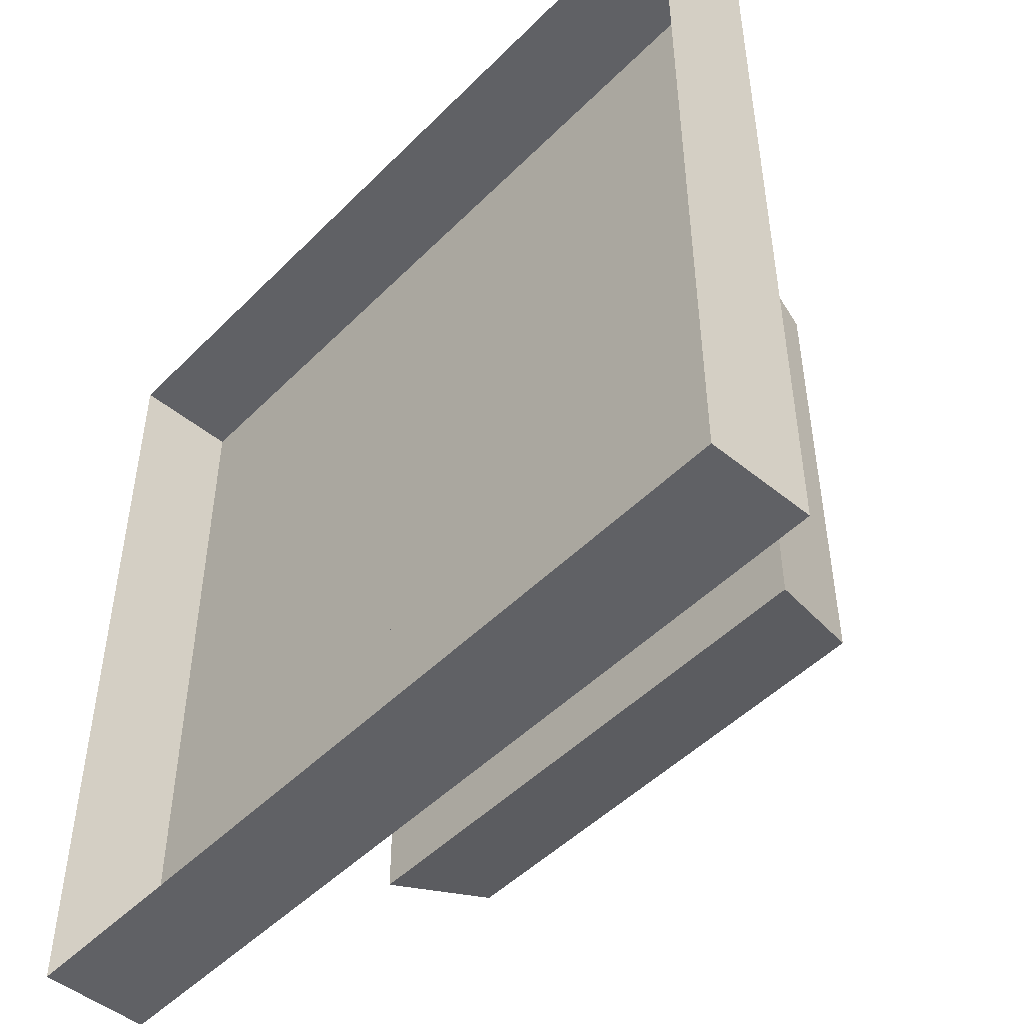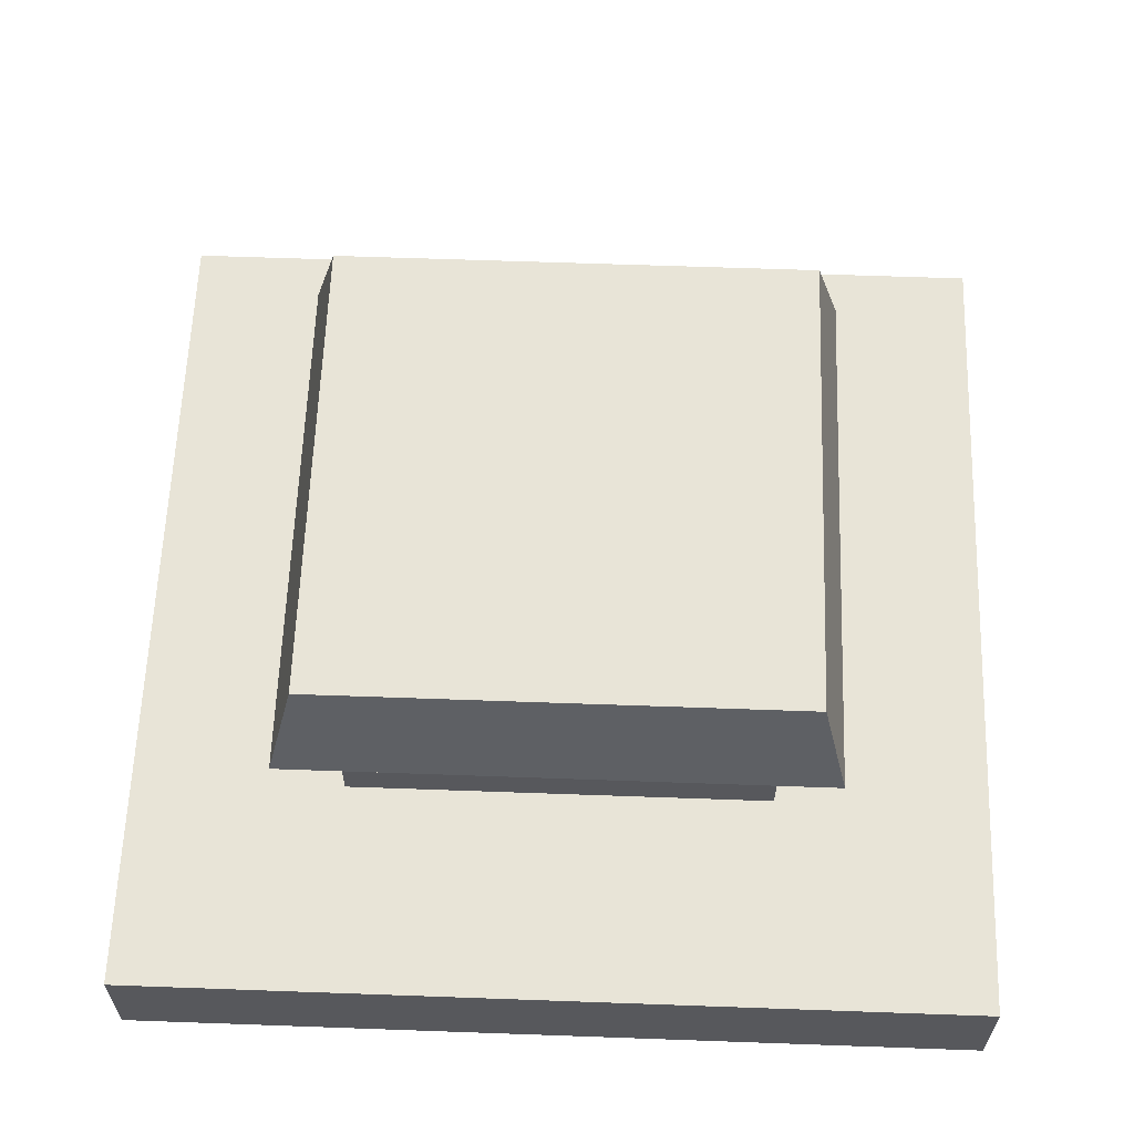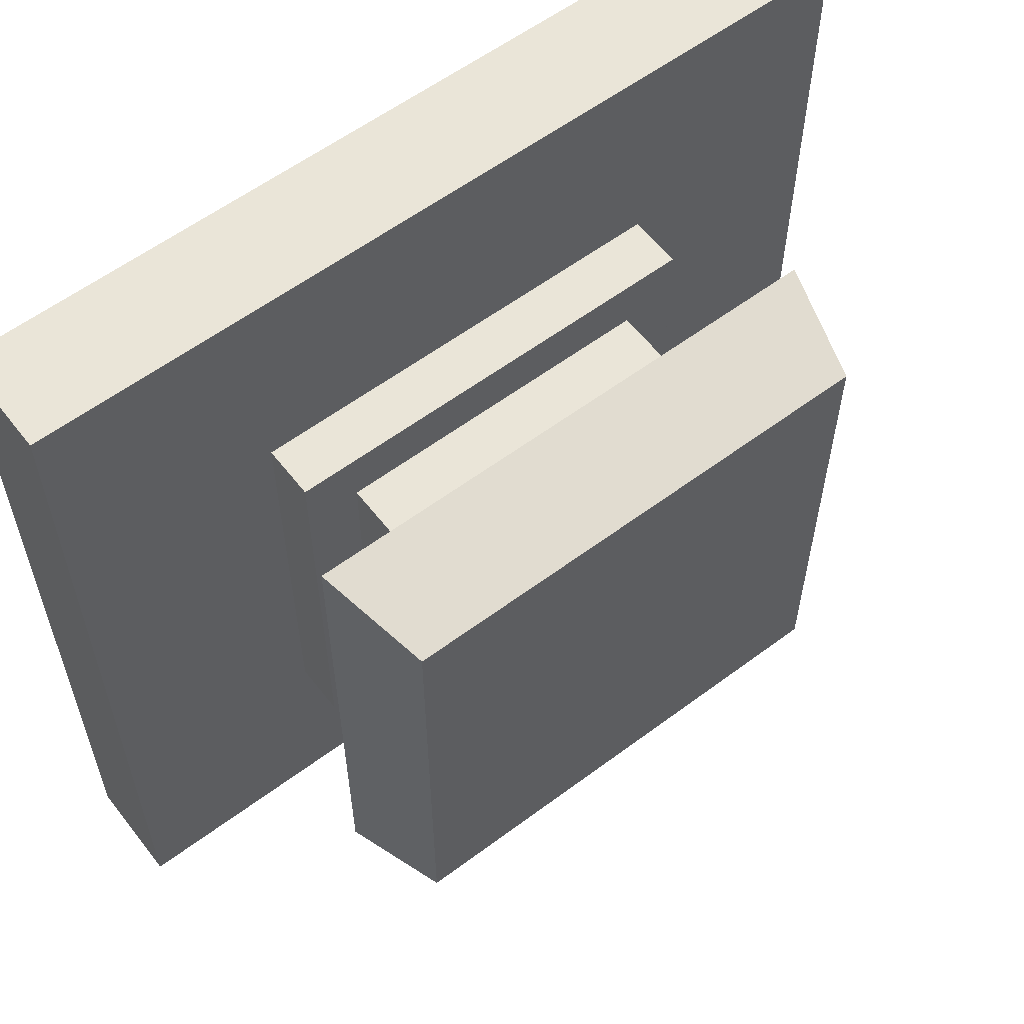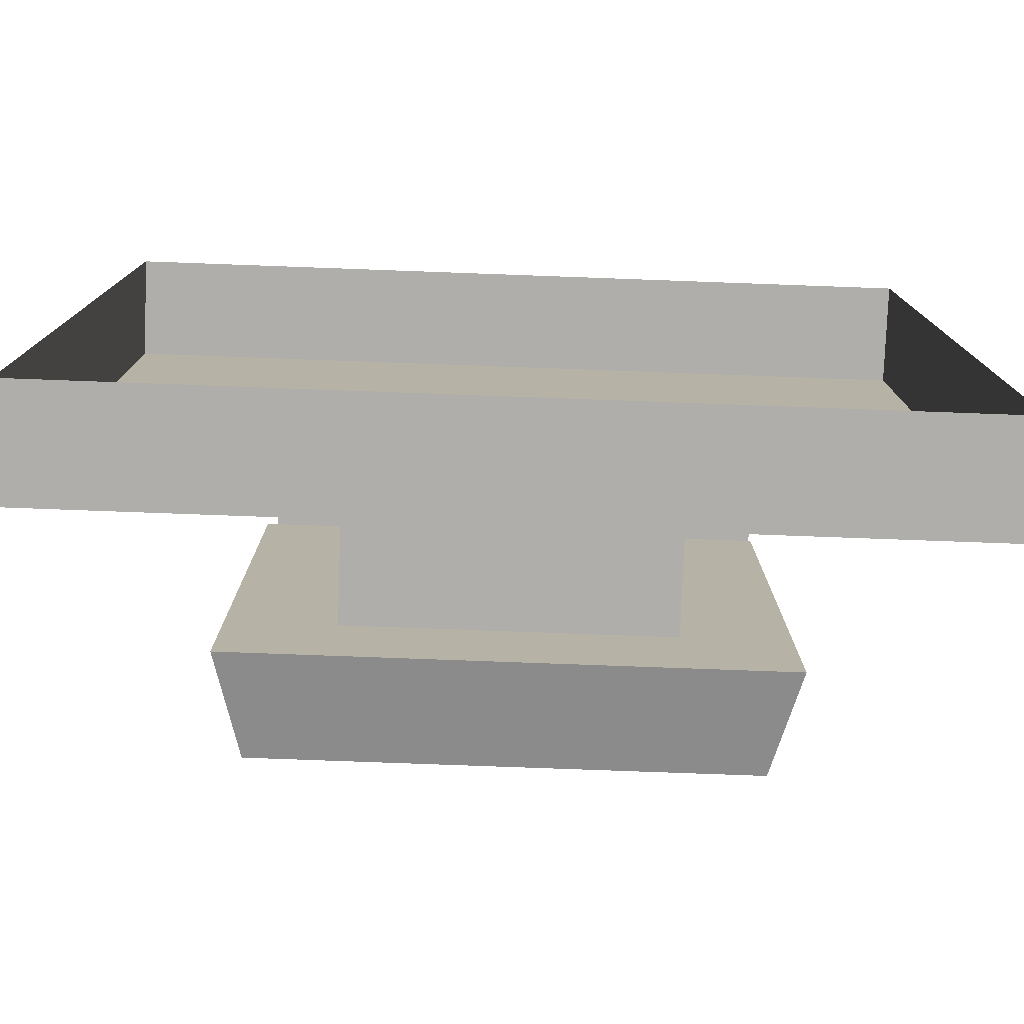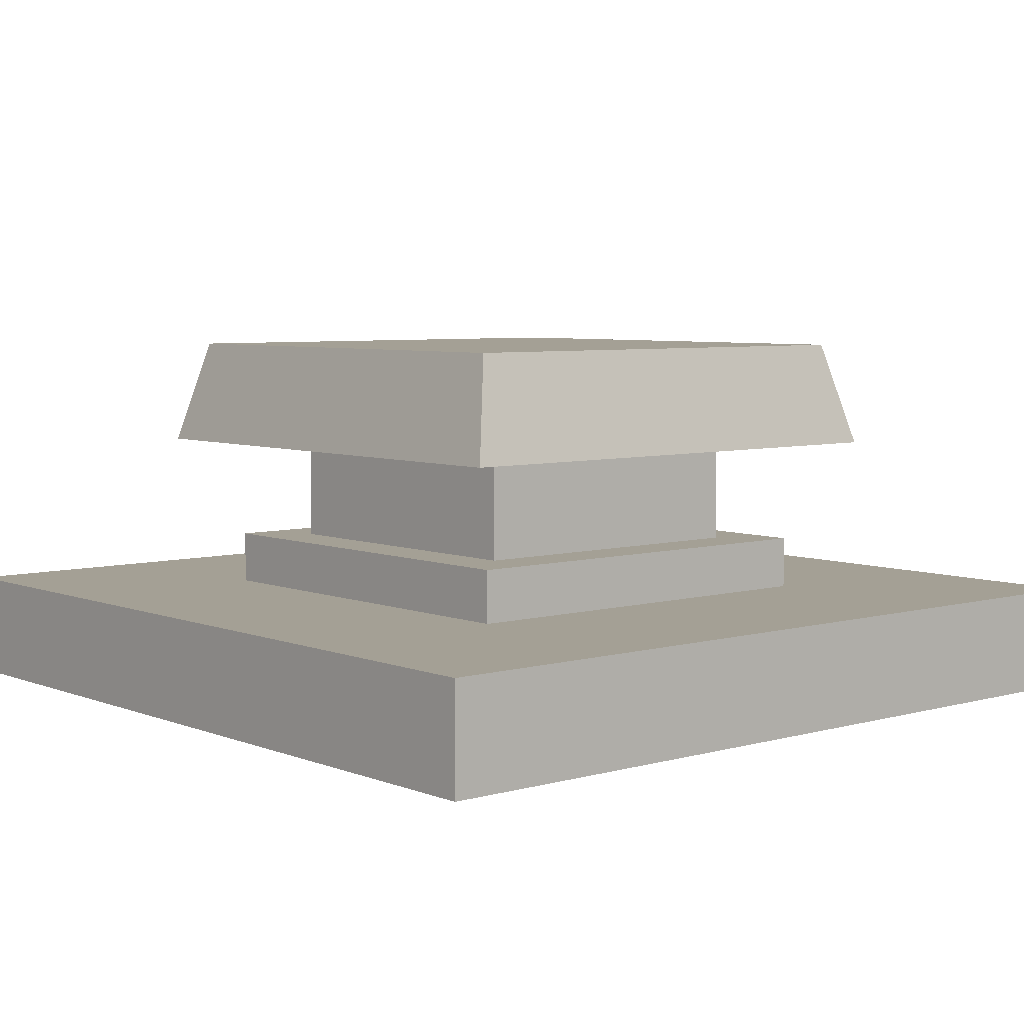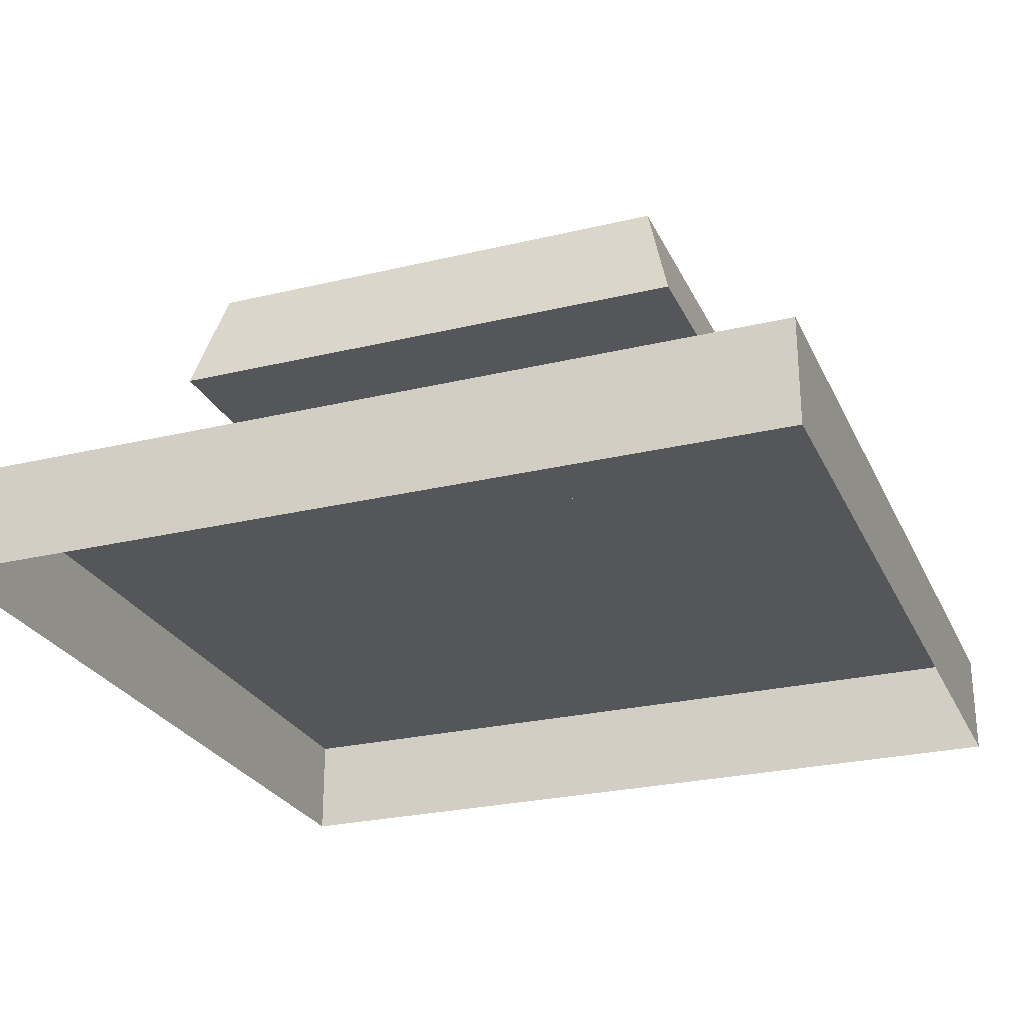
<metadata>
{"format":"obj","ext":"obj","renderer":"f3d","projection":"perspective","resolution":1024,"background":"white","views":[{"elev":-48.8,"azim":47.8,"up":"+Z"},{"elev":61.4,"azim":92.1,"up":"+Y"},{"elev":58.7,"azim":142.4,"up":"+Z"},{"elev":-77.9,"azim":-2.1,"up":"+Z"},{"elev":5.8,"azim":-130.4,"up":"+Y"},{"elev":-26.1,"azim":20.8,"up":"+Y"}]}
</metadata>
<code>
o base
v -0.5 0 0.5
v -0.5 0.125 0.5
v -0.5 0 -0.5
v -0.5 0.125 -0.5
v 0.5 0 0.5
v 0.5 0.125 0.5
v 0.5 0 -0.5
v 0.5 0.125 -0.5
f 2 3 1
f 4 7 3
f 8 5 7
f 6 1 5
f 4 6 8
f 2 4 3
f 4 8 7
f 8 6 5
f 6 2 1
f 4 2 6
o btn_base
v -0.25 0.125 0.25
v -0.1875 0.1875 0.1875
v -0.25 0.125 -0.25
v -0.1875 0.1875 -0.1875
v 0.25 0.125 0.25
v 0.1875 0.1875 0.1875
v 0.25 0.125 -0.25
v 0.1875 0.1875 -0.1875
v -0.25 0.1875 0.25
v -0.25 0.1875 -0.25
v 0.25 0.1875 -0.25
v 0.25 0.1875 0.25
v -0.1875 0.125 0.1875
v -0.1875 0.125 -0.1875
v 0.1875 0.125 0.1875
v 0.1875 0.125 -0.1875
f 17 11 9
f 18 15 11
f 19 13 15
f 20 9 13
f 12 24 16
f 12 17 10
f 16 18 12
f 14 19 16
f 10 20 14
f 16 23 14
f 10 22 12
f 14 21 10
f 17 18 11
f 18 19 15
f 19 20 13
f 20 17 9
f 12 22 24
f 12 18 17
f 16 19 18
f 14 20 19
f 10 17 20
f 16 24 23
f 10 21 22
f 14 23 21
o btn_top
v -0.1875 0.1875 0.1875
v -0.1875 0.1875 -0.1875
v 0.1875 0.1875 0.1875
v 0.1875 0.1875 -0.1875
v -0.1875 0.3125 0.1875
v -0.1875 0.3125 -0.1875
v 0.1875 0.3125 -0.1875
v 0.1875 0.3125 0.1875
v -0.2812 0.4375 -0.2812
v -0.3125 0.3125 -0.3125
v 0.3125 0.3125 -0.3125
v 0.2812 0.4375 -0.2812
v -0.3125 0.3125 0.3125
v -0.2812 0.4375 0.2812
v 0.2812 0.4375 0.2812
v 0.3125 0.3125 0.3125
f 27 29 25
f 26 31 28
f 28 32 27
f 25 30 26
f 38 40 39
f 36 40 35
f 34 36 35
f 38 34 37
f 35 37 34
f 27 32 29
f 26 30 31
f 28 31 32
f 25 29 30
f 38 37 40
f 36 39 40
f 34 33 36
f 38 33 34
f 35 40 37
o btn_top_top
v -0.2812 0.4375 -0.2812
v 0.2812 0.4375 -0.2812
v -0.2812 0.4375 0.2812
v 0.2812 0.4375 0.2812
f 41 44 42
f 41 43 44

</code>
